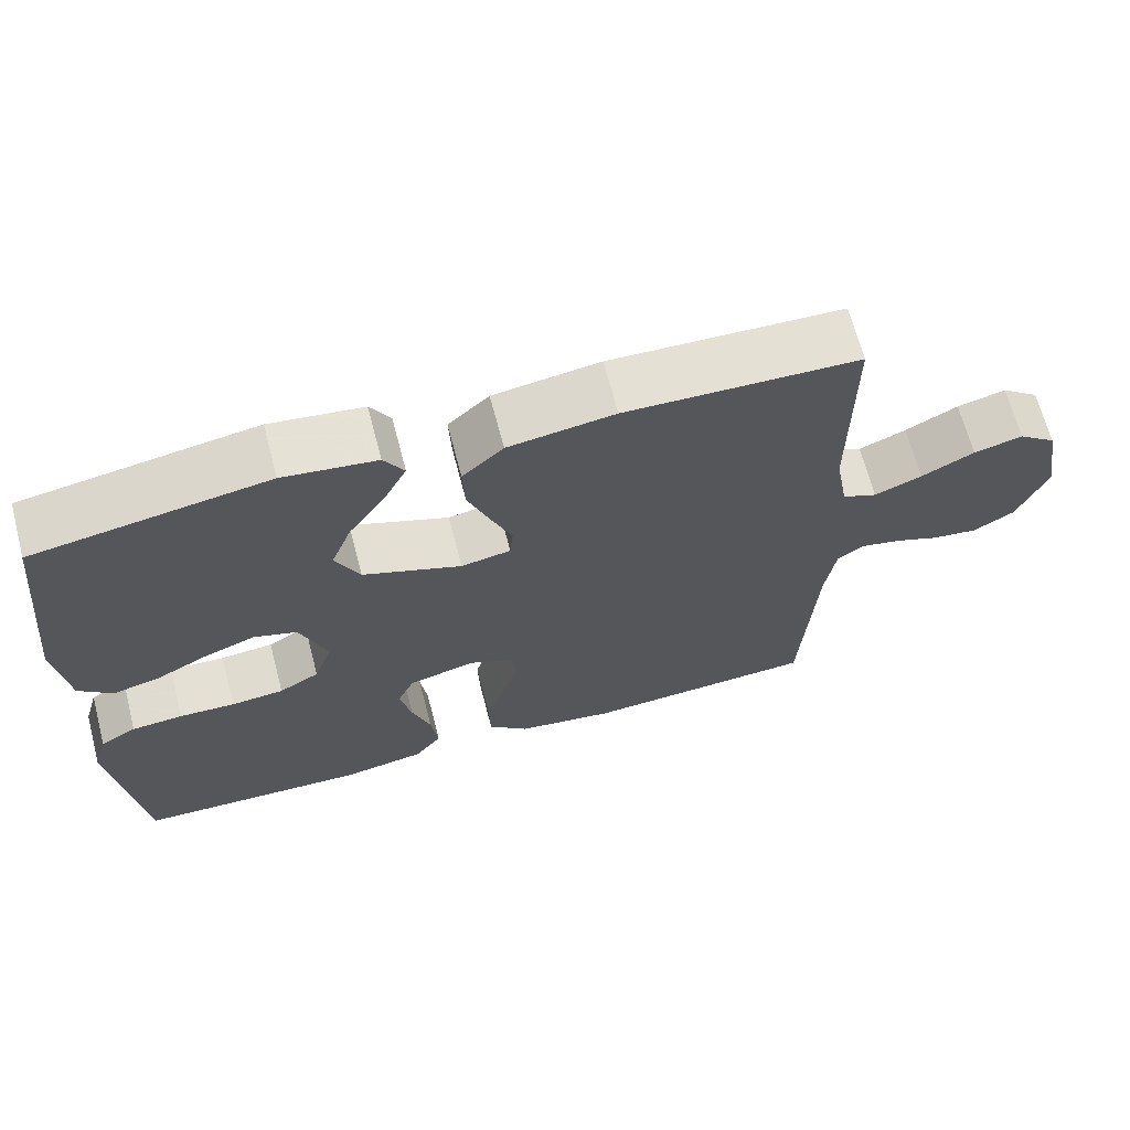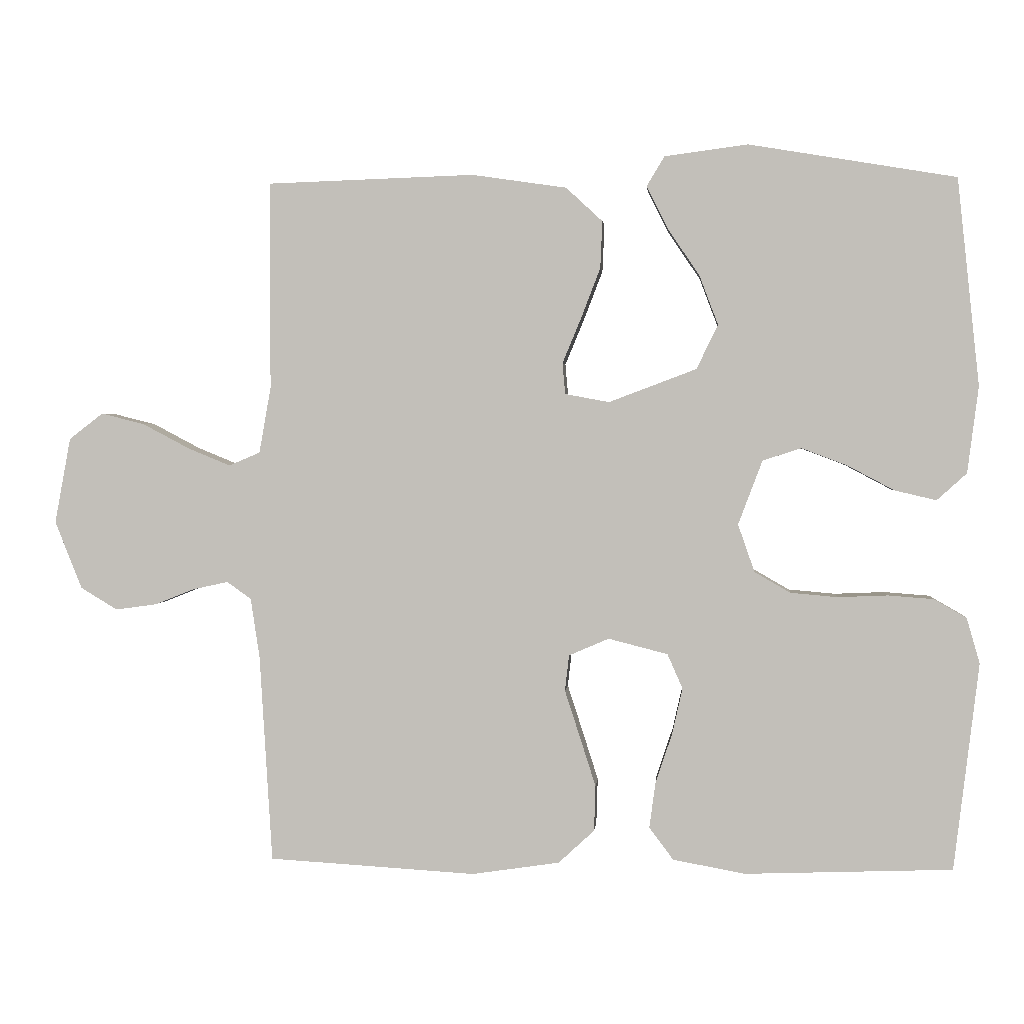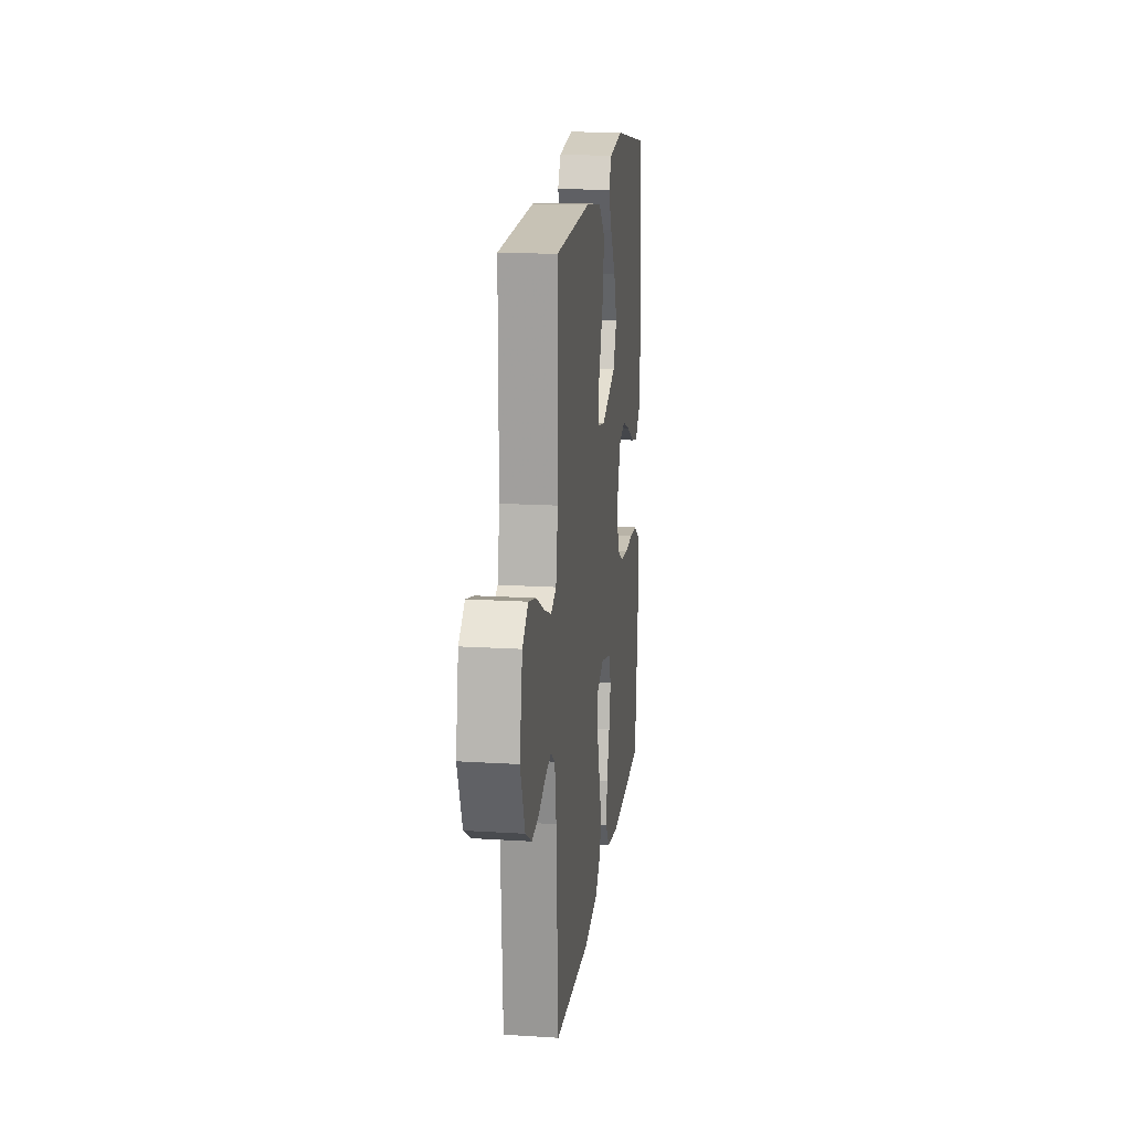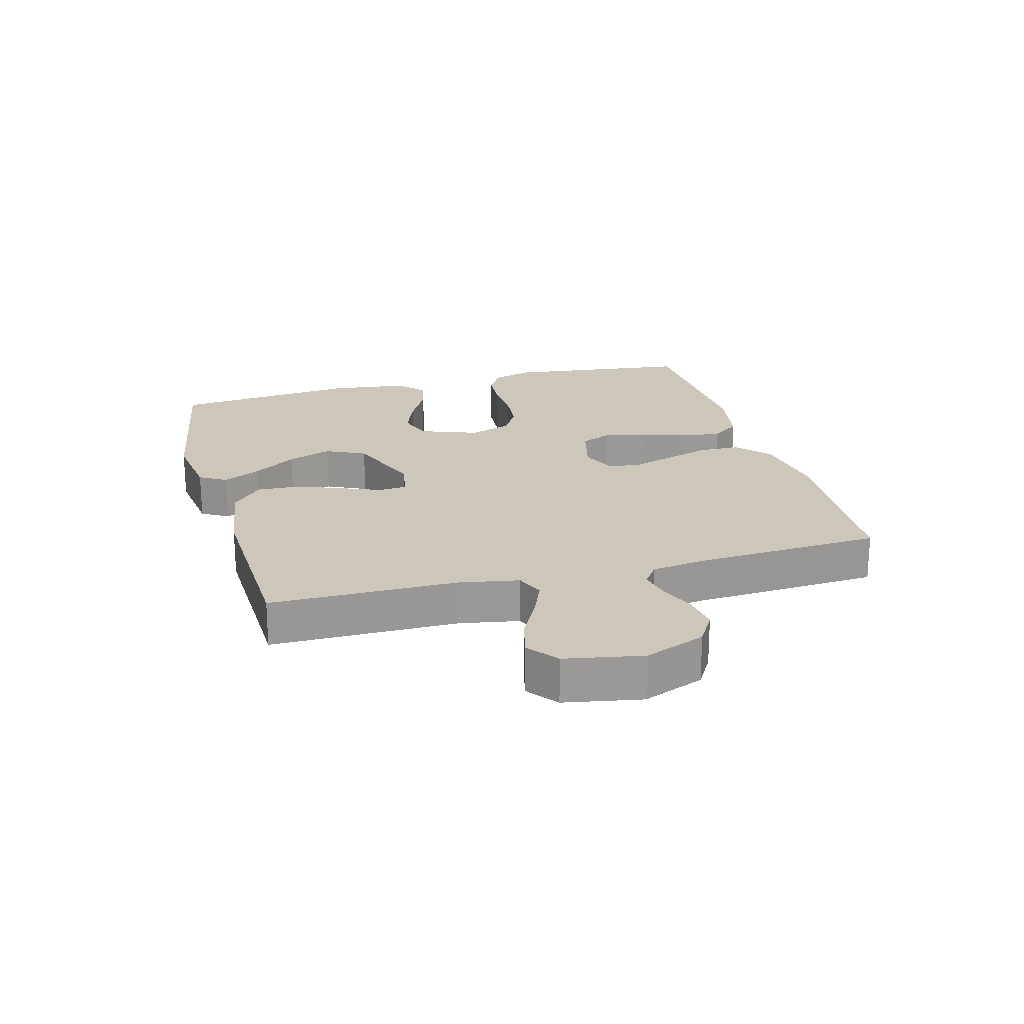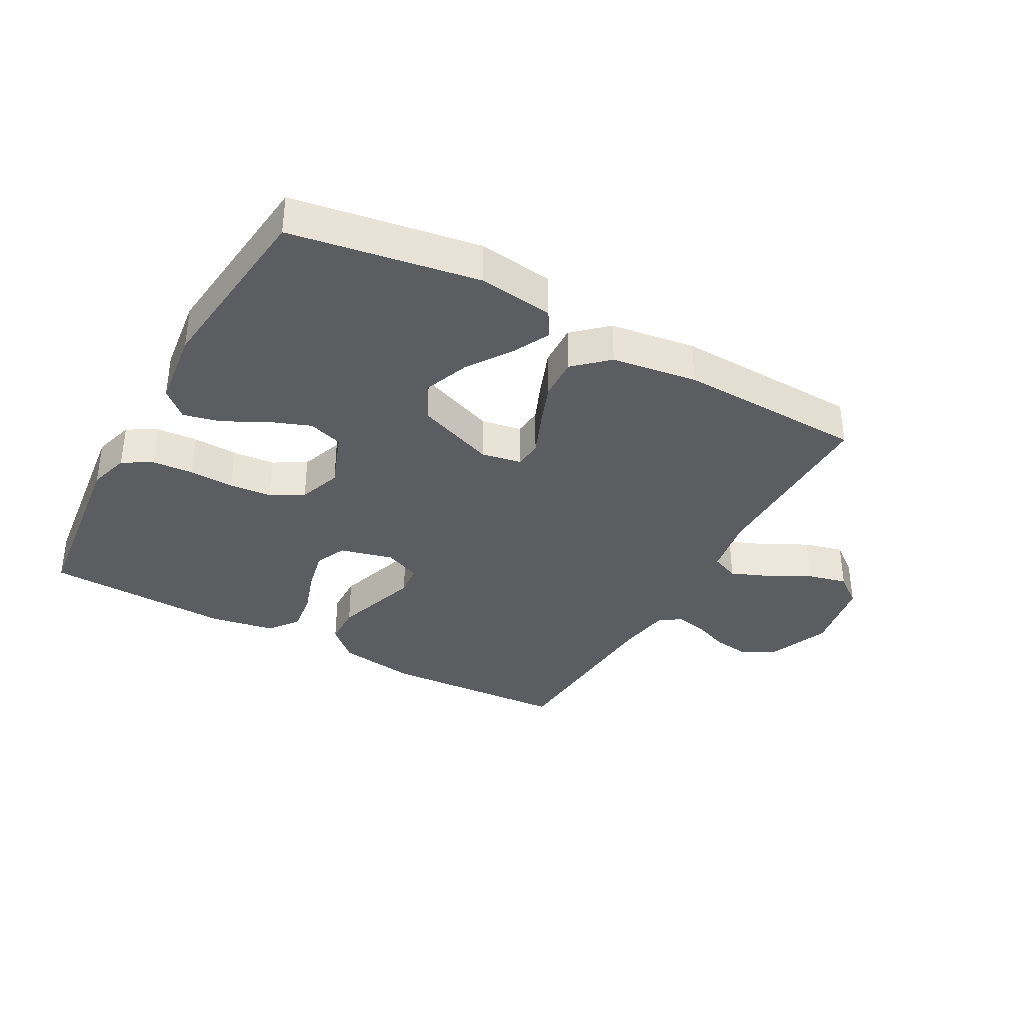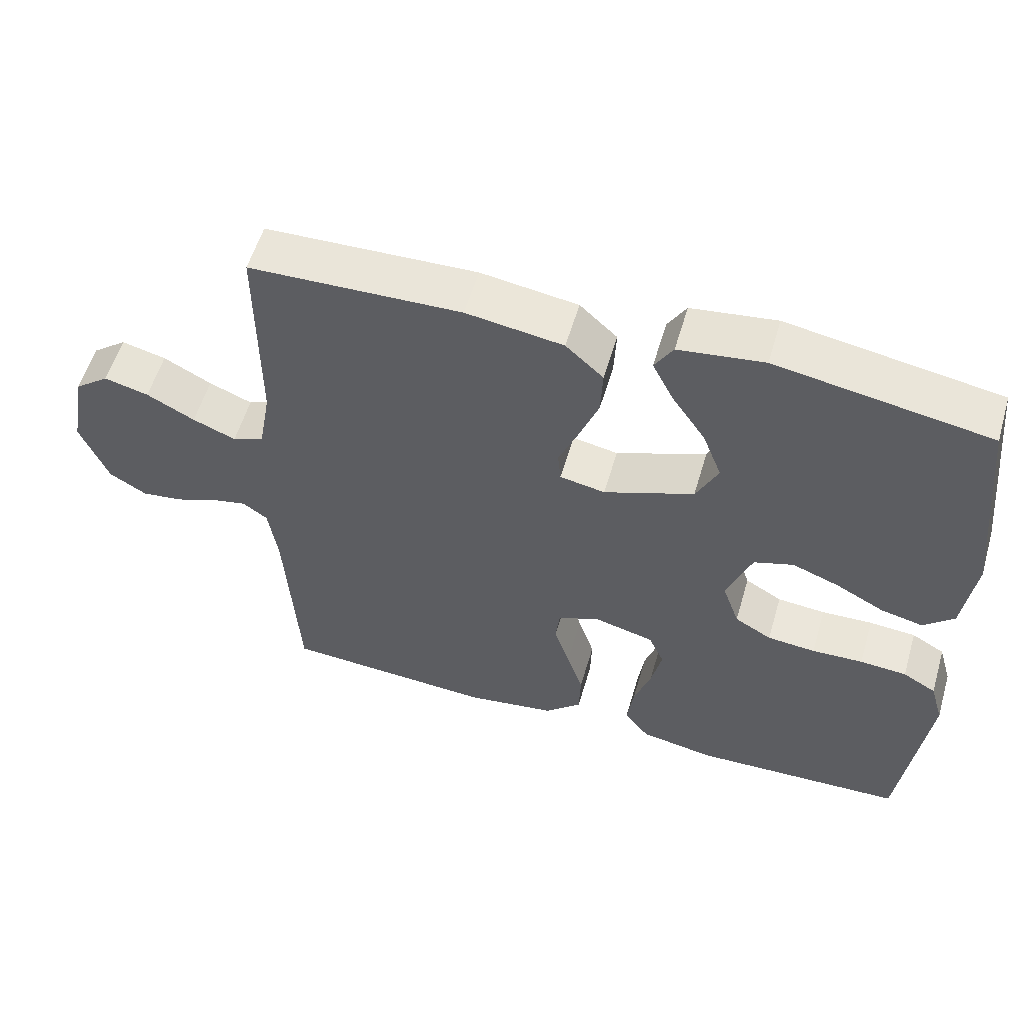
<metadata>
{"format":"obj","ext":"obj","renderer":"f3d","projection":"perspective","resolution":1024,"background":"white","views":[{"elev":66.9,"azim":-14.7,"up":"+Z"},{"elev":2.0,"azim":-175.1,"up":"+Z"},{"elev":17.1,"azim":97.1,"up":"+Z"},{"elev":21.4,"azim":74.8,"up":"+Y"},{"elev":-35.7,"azim":-29.0,"up":"+Y"},{"elev":56.4,"azim":-163.7,"up":"+Z"}]}
</metadata>
<code>
v -0.5 0.07 0.5
v -0.2 0.07 0.55
v -0.08 0.07 0.534
v -0.054 0.07 0.491
v -0.084 0.07 0.431
v -0.131 0.07 0.361
v -0.158 0.07 0.29
v -0.127 0.07 0.226
v 0 0.07 0.178
v 0.064 0.07 0.19
v 0.068 0.07 0.235
v 0.041 0.07 0.3
v 0.013 0.07 0.373
v 0.01 0.07 0.441
v 0.063 0.07 0.49
v 0.2 0.07 0.51
v 0.5 0.07 0.5
v 0.5 0.07 0.2
v 0.517 0.07 0.104
v 0.562 0.07 0.085
v 0.623 0.07 0.11
v 0.691 0.07 0.146
v 0.754 0.07 0.162
v 0.803 0.07 0.124
v 0.826 0.07 0
v 0.787 0.07 -0.098
v 0.734 0.07 -0.13
v 0.675 0.07 -0.122
v 0.617 0.07 -0.099
v 0.566 0.07 -0.088
v 0.531 0.07 -0.113
v 0.518 0.07 -0.2
v 0.5 0.07 -0.5
v 0.2 0.07 -0.518
v 0.073 0.07 -0.499
v 0.021 0.07 -0.451
v 0.019 0.07 -0.385
v 0.042 0.07 -0.313
v 0.064 0.07 -0.245
v 0.058 0.07 -0.193
v 0 0.07 -0.168
v -0.086 0.07 -0.19
v -0.108 0.07 -0.24
v -0.093 0.07 -0.307
v -0.069 0.07 -0.379
v -0.06 0.07 -0.445
v -0.095 0.07 -0.492
v -0.2 0.07 -0.511
v -0.5 0.07 -0.5
v -0.536 0.07 -0.2
v -0.517 0.07 -0.134
v -0.47 0.07 -0.107
v -0.404 0.07 -0.102
v -0.332 0.07 -0.105
v -0.264 0.07 -0.099
v -0.212 0.07 -0.069
v -0.188 0.07 0
v -0.223 0.07 0.093
v -0.279 0.07 0.111
v -0.345 0.07 0.086
v -0.413 0.07 0.05
v -0.473 0.07 0.036
v -0.516 0.07 0.075
v -0.532 0.07 0.2
v -0.5 0 0.5
v -0.2 0 0.55
v -0.08 0 0.534
v -0.054 0 0.491
v -0.084 0 0.431
v -0.131 0 0.361
v -0.158 0 0.29
v -0.127 0 0.226
v 0 0 0.178
v 0.064 0 0.19
v 0.068 0 0.235
v 0.041 0 0.3
v 0.013 0 0.373
v 0.01 0 0.441
v 0.063 0 0.49
v 0.2 0 0.51
v 0.5 0 0.5
v 0.5 0 0.2
v 0.517 0 0.104
v 0.562 0 0.085
v 0.623 0 0.11
v 0.691 0 0.146
v 0.754 0 0.162
v 0.803 0 0.124
v 0.826 0 0
v 0.787 0 -0.098
v 0.734 0 -0.13
v 0.675 0 -0.122
v 0.617 0 -0.099
v 0.566 0 -0.088
v 0.531 0 -0.113
v 0.518 0 -0.2
v 0.5 0 -0.5
v 0.2 0 -0.518
v 0.073 0 -0.499
v 0.021 0 -0.451
v 0.019 0 -0.385
v 0.042 0 -0.313
v 0.064 0 -0.245
v 0.058 0 -0.193
v 0 0 -0.168
v -0.086 0 -0.19
v -0.108 0 -0.24
v -0.093 0 -0.307
v -0.069 0 -0.379
v -0.06 0 -0.445
v -0.095 0 -0.492
v -0.2 0 -0.511
v -0.5 0 -0.5
v -0.536 0 -0.2
v -0.517 0 -0.134
v -0.47 0 -0.107
v -0.404 0 -0.102
v -0.332 0 -0.105
v -0.264 0 -0.099
v -0.212 0 -0.069
v -0.188 0 0
v -0.223 0 0.093
v -0.279 0 0.111
v -0.345 0 0.086
v -0.413 0 0.05
v -0.473 0 0.036
v -0.516 0 0.075
v -0.532 0 0.2
f 4 5 6
f 3 4 6
f 2 3 6
f 1 2 6
f 64 1 6
f 63 64 6
f 62 63 6
f 61 62 6
f 60 61 6
f 59 60 6 7
f 58 59 7 8
f 57 58 8 9
f 56 57 9 10
f 52 53 54
f 51 52 54
f 50 51 54
f 49 50 54
f 48 49 54
f 47 48 54
f 46 47 54
f 45 46 54
f 44 45 54
f 43 44 54 55
f 42 43 55 56
f 37 38 39
f 36 37 39
f 35 36 39
f 34 35 39
f 33 34 39
f 32 33 39
f 31 32 39 40
f 30 31 40 41
f 27 28 29
f 26 27 29
f 25 26 29
f 24 25 29
f 23 24 29
f 22 23 29
f 21 22 29
f 20 21 29 30
f 19 20 30 41
f 16 17 18
f 15 16 18
f 14 15 18
f 13 14 18
f 12 13 18
f 11 12 18
f 10 11 18 19
f 41 42 56
f 19 41 56
f 10 19 56
f 70 69 68
f 70 68 67
f 70 67 66
f 70 66 65
f 70 65 128
f 70 128 127
f 70 127 126
f 70 126 125
f 70 125 124
f 71 70 124 123
f 72 71 123 122
f 73 72 122 121
f 74 73 121 120
f 118 117 116
f 118 116 115
f 118 115 114
f 118 114 113
f 118 113 112
f 118 112 111
f 118 111 110
f 118 110 109
f 118 109 108
f 119 118 108 107
f 120 119 107 106
f 103 102 101
f 103 101 100
f 103 100 99
f 103 99 98
f 103 98 97
f 103 97 96
f 104 103 96 95
f 105 104 95 94
f 93 92 91
f 93 91 90
f 93 90 89
f 93 89 88
f 93 88 87
f 93 87 86
f 93 86 85
f 94 93 85 84
f 105 94 84 83
f 82 81 80
f 82 80 79
f 82 79 78
f 82 78 77
f 82 77 76
f 82 76 75
f 83 82 75 74
f 120 106 105
f 120 105 83
f 120 83 74
f 1 65 66 2
f 2 66 67 3
f 3 67 68 4
f 4 68 69 5
f 5 69 70 6
f 6 70 71 7
f 7 71 72 8
f 8 72 73 9
f 9 73 74 10
f 10 74 75 11
f 11 75 76 12
f 12 76 77 13
f 13 77 78 14
f 14 78 79 15
f 15 79 80 16
f 16 80 81 17
f 17 81 82 18
f 18 82 83 19
f 19 83 84 20
f 20 84 85 21
f 21 85 86 22
f 22 86 87 23
f 23 87 88 24
f 24 88 89 25
f 25 89 90 26
f 26 90 91 27
f 27 91 92 28
f 28 92 93 29
f 29 93 94 30
f 30 94 95 31
f 31 95 96 32
f 32 96 97 33
f 33 97 98 34
f 34 98 99 35
f 35 99 100 36
f 36 100 101 37
f 37 101 102 38
f 38 102 103 39
f 39 103 104 40
f 40 104 105 41
f 41 105 106 42
f 42 106 107 43
f 43 107 108 44
f 44 108 109 45
f 45 109 110 46
f 46 110 111 47
f 47 111 112 48
f 48 112 113 49
f 49 113 114 50
f 50 114 115 51
f 51 115 116 52
f 52 116 117 53
f 53 117 118 54
f 54 118 119 55
f 55 119 120 56
f 56 120 121 57
f 57 121 122 58
f 58 122 123 59
f 59 123 124 60
f 60 124 125 61
f 61 125 126 62
f 62 126 127 63
f 63 127 128 64
f 64 128 65 1

</code>
